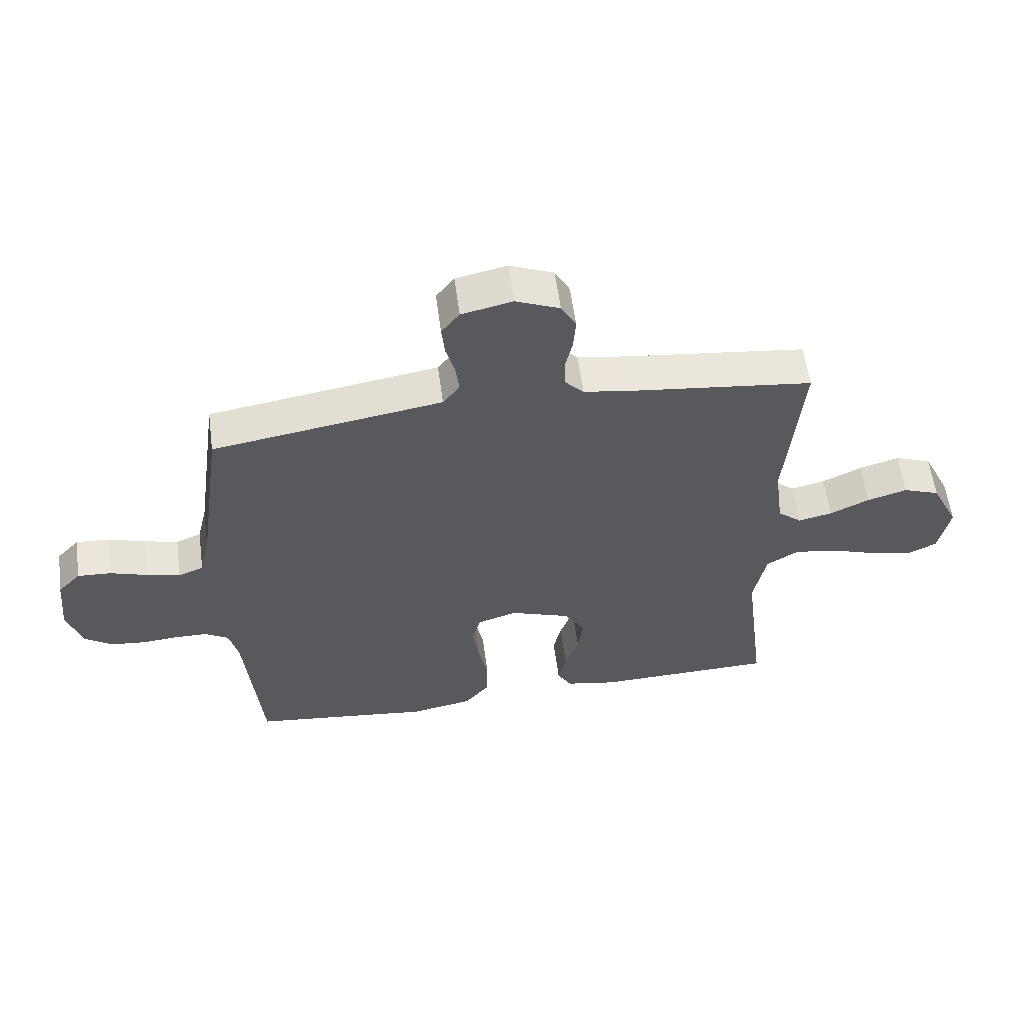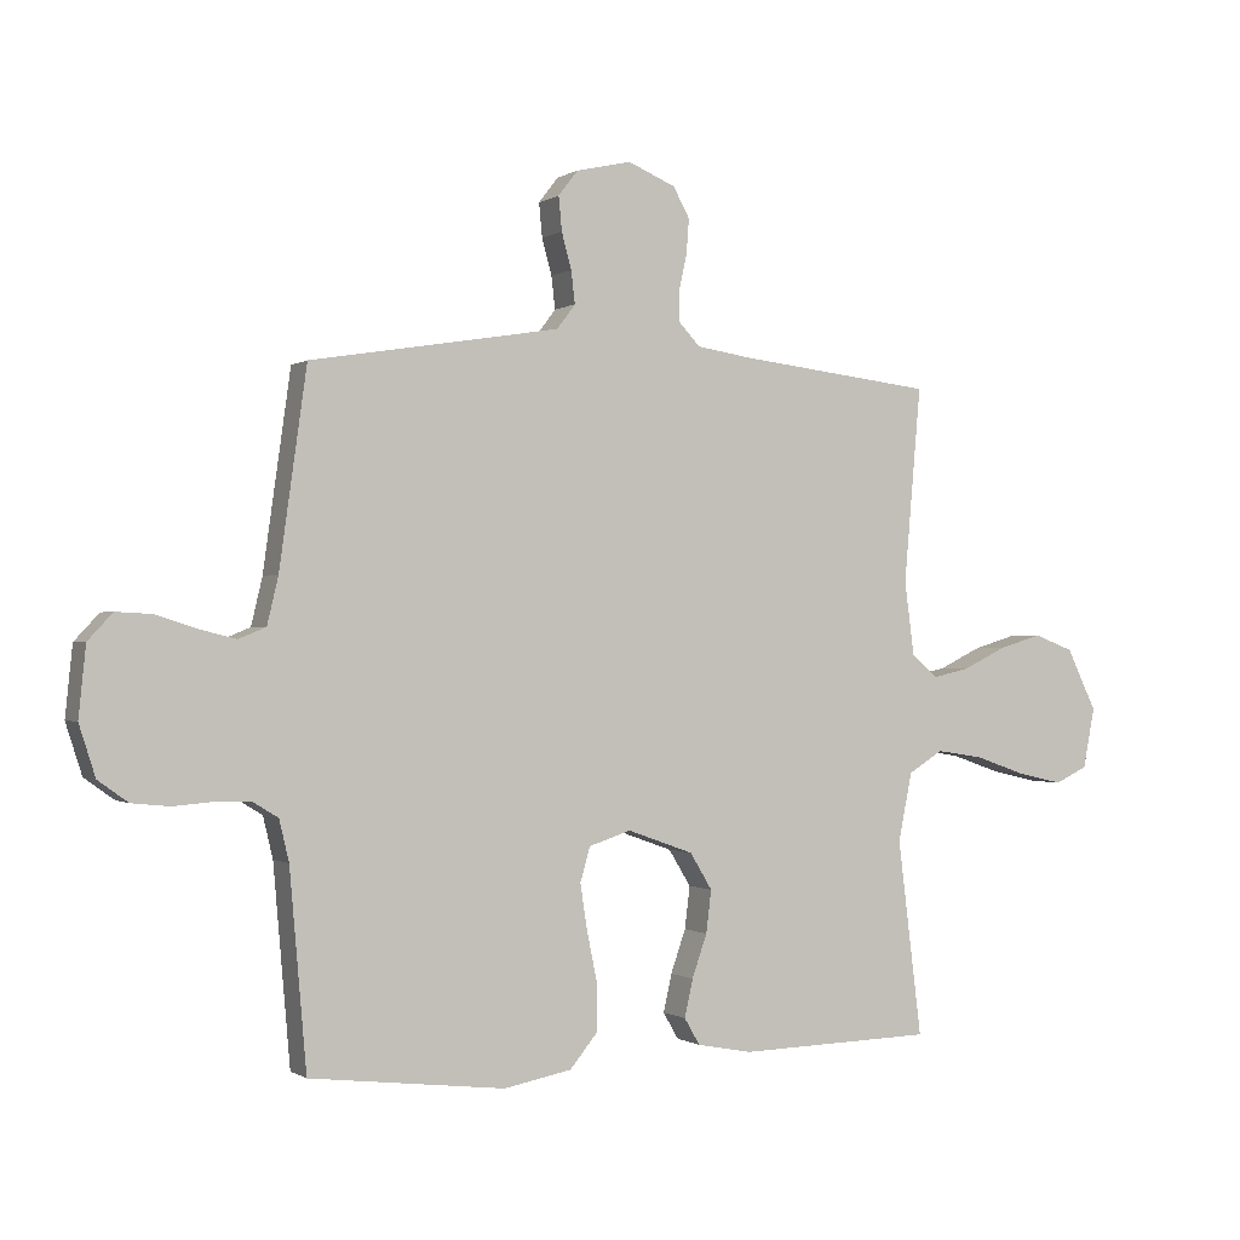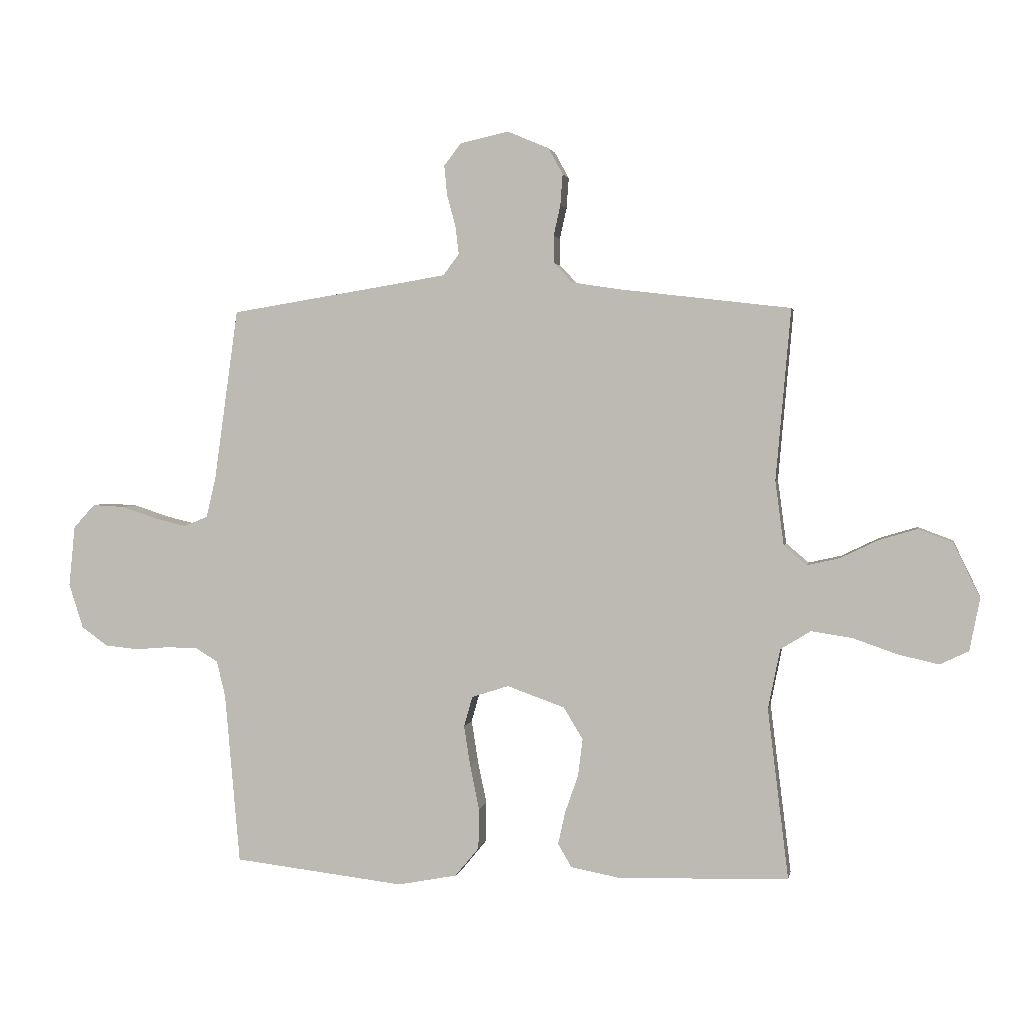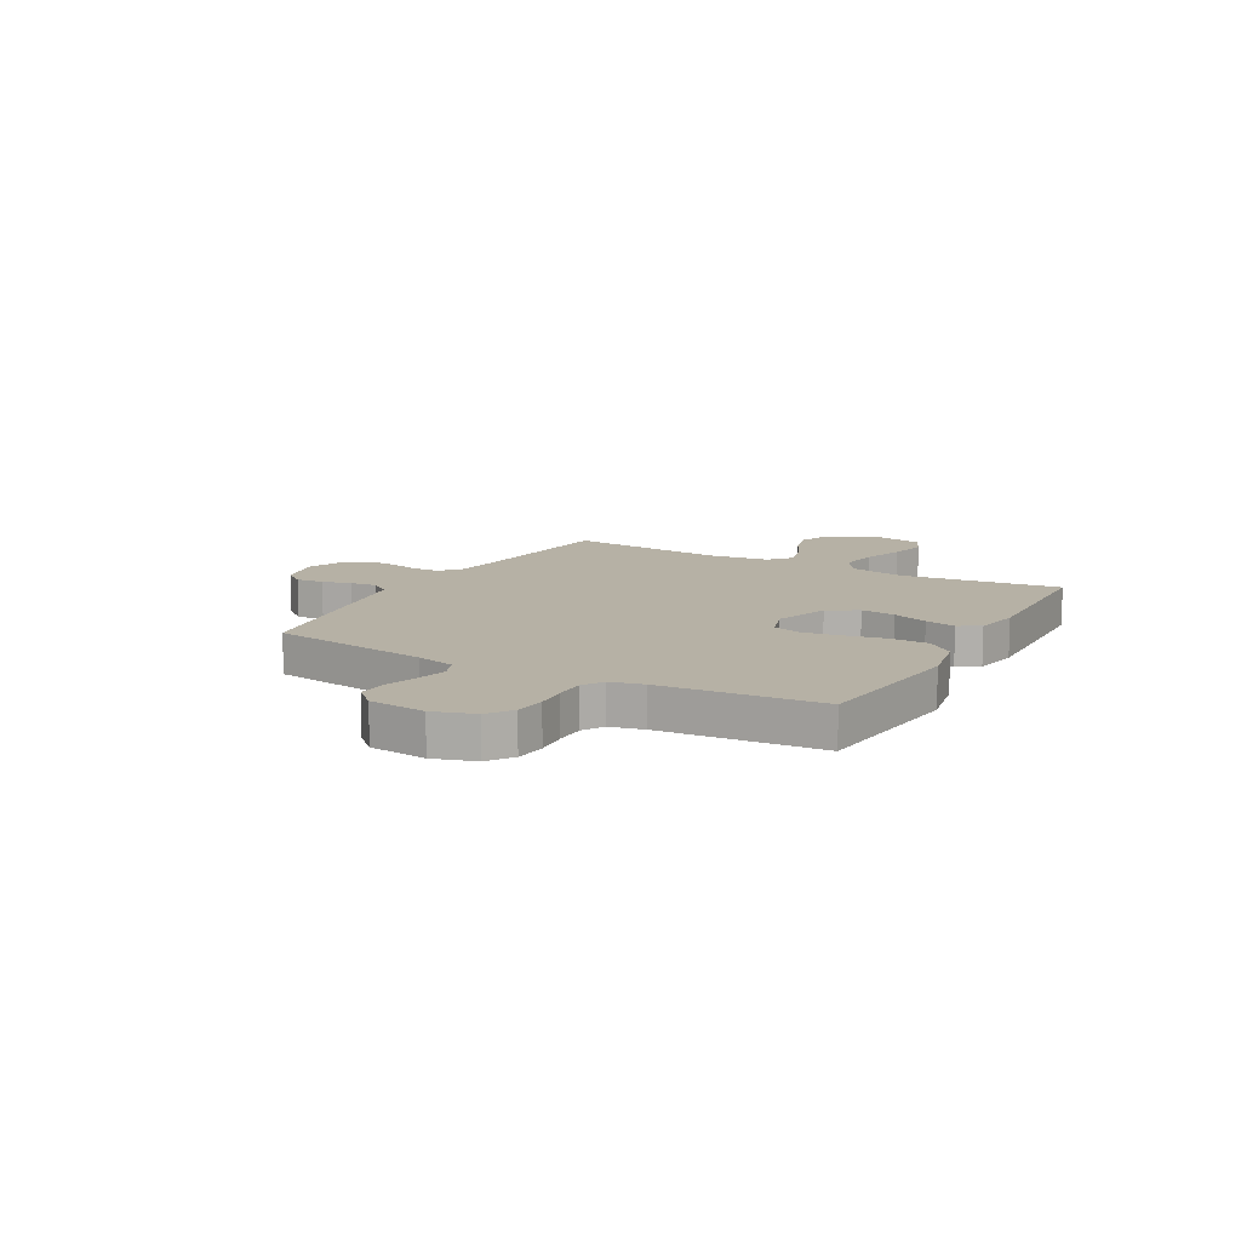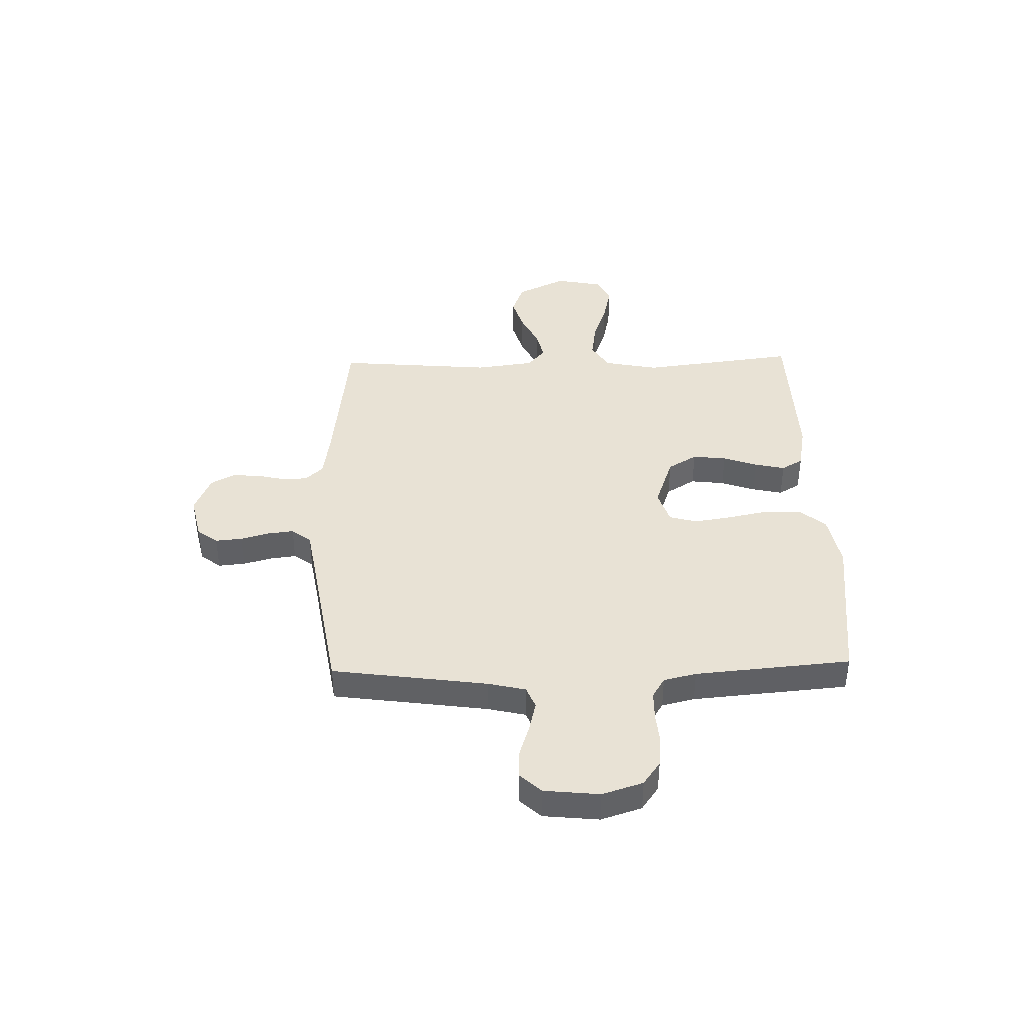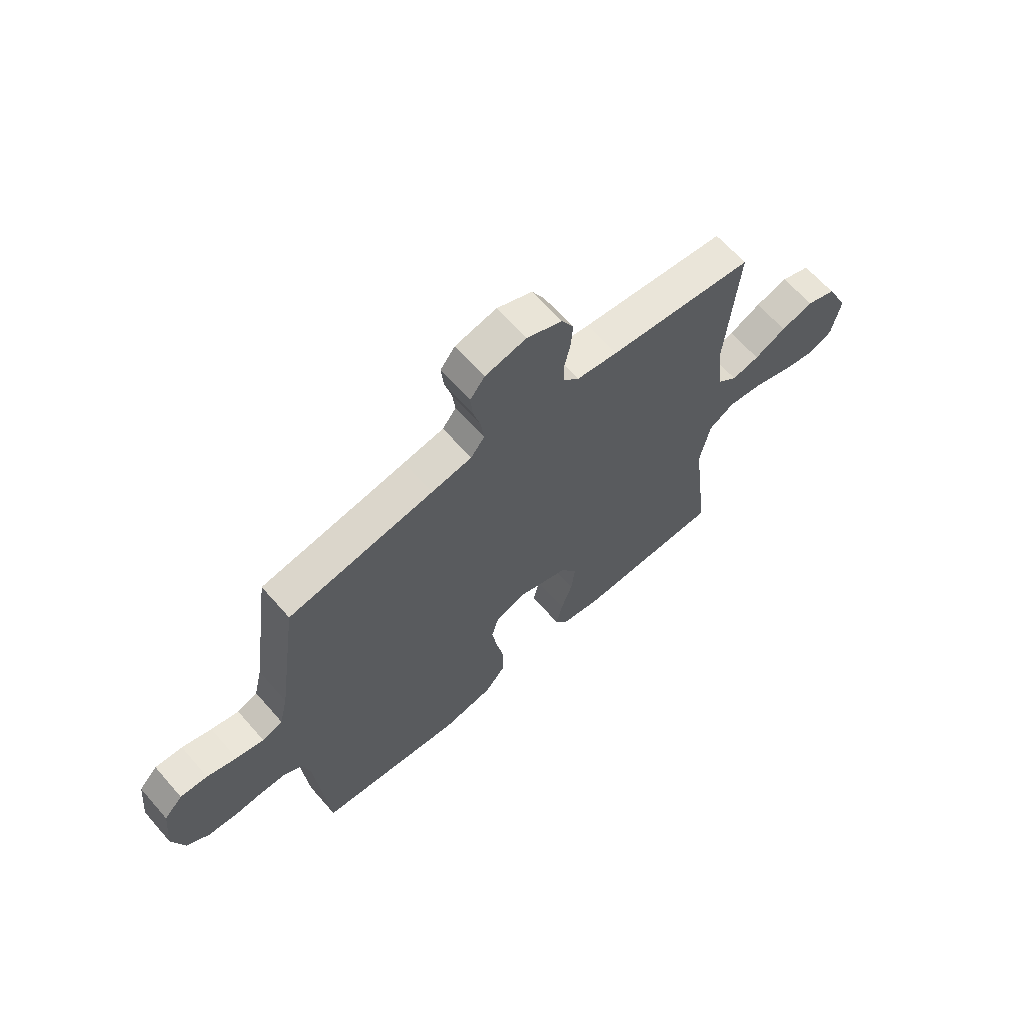
<metadata>
{"format":"obj","ext":"obj","renderer":"f3d","projection":"perspective","resolution":1024,"background":"white","views":[{"elev":58.4,"azim":172.4,"up":"+Z"},{"elev":-0.5,"azim":154.2,"up":"+Z"},{"elev":2.6,"azim":-169.7,"up":"+Z"},{"elev":12.0,"azim":119.1,"up":"+Y"},{"elev":40.7,"azim":88.5,"up":"+Y"},{"elev":64.6,"azim":138.8,"up":"+Z"}]}
</metadata>
<code>
v 0.5 0.07 0.5
v 0.542 0.07 0.2
v 0.559 0.07 0.128
v 0.601 0.07 0.111
v 0.658 0.07 0.125
v 0.719 0.07 0.145
v 0.775 0.07 0.148
v 0.813 0.07 0.107
v 0.824 0.07 0
v 0.799 0.07 -0.078
v 0.753 0.07 -0.111
v 0.695 0.07 -0.117
v 0.635 0.07 -0.112
v 0.58 0.07 -0.113
v 0.541 0.07 -0.137
v 0.526 0.07 -0.2
v 0.5 0.07 -0.5
v 0.2 0.07 -0.535
v 0.096 0.07 -0.515
v 0.054 0.07 -0.464
v 0.053 0.07 -0.393
v 0.069 0.07 -0.315
v 0.08 0.07 -0.244
v 0.065 0.07 -0.191
v 0 0.07 -0.17
v -0.101 0.07 -0.206
v -0.135 0.07 -0.262
v -0.127 0.07 -0.327
v -0.104 0.07 -0.393
v -0.091 0.07 -0.451
v -0.115 0.07 -0.492
v -0.2 0.07 -0.508
v -0.5 0.07 -0.5
v -0.463 0.07 -0.2
v -0.484 0.07 -0.095
v -0.537 0.07 -0.062
v -0.609 0.07 -0.073
v -0.687 0.07 -0.1
v -0.758 0.07 -0.116
v -0.808 0.07 -0.092
v -0.826 0.07 0
v -0.78 0.07 0.095
v -0.719 0.07 0.118
v -0.652 0.07 0.098
v -0.586 0.07 0.066
v -0.529 0.07 0.053
v -0.489 0.07 0.087
v -0.474 0.07 0.2
v -0.5 0.07 0.5
v -0.2 0.07 0.535
v -0.115 0.07 0.548
v -0.083 0.07 0.582
v -0.082 0.07 0.63
v -0.094 0.07 0.684
v -0.098 0.07 0.738
v -0.073 0.07 0.784
v 0 0.07 0.815
v 0.085 0.07 0.796
v 0.115 0.07 0.757
v 0.11 0.07 0.705
v 0.095 0.07 0.65
v 0.089 0.07 0.6
v 0.117 0.07 0.563
v 0.2 0.07 0.549
v 0.5 0 0.5
v 0.542 0 0.2
v 0.559 0 0.128
v 0.601 0 0.111
v 0.658 0 0.125
v 0.719 0 0.145
v 0.775 0 0.148
v 0.813 0 0.107
v 0.824 0 0
v 0.799 0 -0.078
v 0.753 0 -0.111
v 0.695 0 -0.117
v 0.635 0 -0.112
v 0.58 0 -0.113
v 0.541 0 -0.137
v 0.526 0 -0.2
v 0.5 0 -0.5
v 0.2 0 -0.535
v 0.096 0 -0.515
v 0.054 0 -0.464
v 0.053 0 -0.393
v 0.069 0 -0.315
v 0.08 0 -0.244
v 0.065 0 -0.191
v 0 0 -0.17
v -0.101 0 -0.206
v -0.135 0 -0.262
v -0.127 0 -0.327
v -0.104 0 -0.393
v -0.091 0 -0.451
v -0.115 0 -0.492
v -0.2 0 -0.508
v -0.5 0 -0.5
v -0.463 0 -0.2
v -0.484 0 -0.095
v -0.537 0 -0.062
v -0.609 0 -0.073
v -0.687 0 -0.1
v -0.758 0 -0.116
v -0.808 0 -0.092
v -0.826 0 0
v -0.78 0 0.095
v -0.719 0 0.118
v -0.652 0 0.098
v -0.586 0 0.066
v -0.529 0 0.053
v -0.489 0 0.087
v -0.474 0 0.2
v -0.5 0 0.5
v -0.2 0 0.535
v -0.115 0 0.548
v -0.083 0 0.582
v -0.082 0 0.63
v -0.094 0 0.684
v -0.098 0 0.738
v -0.073 0 0.784
v 0 0 0.815
v 0.085 0 0.796
v 0.115 0 0.757
v 0.11 0 0.705
v 0.095 0 0.65
v 0.089 0 0.6
v 0.117 0 0.563
v 0.2 0 0.549
f 58 59 60 61
f 58 61 62
f 57 58 62
f 56 57 62
f 53 54 55 56
f 52 53 56 62
f 51 52 62 63
f 48 49 50
f 47 48 50 51
f 42 43 44 45
f 42 45 46
f 41 42 46
f 40 41 46
f 37 38 39 40
f 36 37 40 46
f 35 36 46 47
f 31 32 33 34
f 28 29 30 31
f 27 28 31 34
f 26 27 34 35
f 19 20 21 22
f 19 22 23
f 16 17 18 19
f 15 16 19 23
f 14 15 23 24
f 10 11 12 13
f 10 13 14
f 5 6 7 8
f 4 5 8 9
f 3 4 9 10
f 64 1 2
f 64 2 3
f 63 64 3
f 51 63 3
f 25 26 35 47
f 24 25 47 51
f 14 24 51
f 3 10 14 51
f 125 124 123 122
f 126 125 122
f 126 122 121
f 126 121 120
f 120 119 118 117
f 126 120 117 116
f 127 126 116 115
f 114 113 112
f 115 114 112 111
f 109 108 107 106
f 110 109 106
f 110 106 105
f 110 105 104
f 104 103 102 101
f 110 104 101 100
f 111 110 100 99
f 98 97 96 95
f 95 94 93 92
f 98 95 92 91
f 99 98 91 90
f 86 85 84 83
f 87 86 83
f 83 82 81 80
f 87 83 80 79
f 88 87 79 78
f 77 76 75 74
f 78 77 74
f 72 71 70 69
f 73 72 69 68
f 74 73 68 67
f 66 65 128
f 67 66 128
f 67 128 127
f 67 127 115
f 111 99 90 89
f 115 111 89 88
f 115 88 78
f 115 78 74 67
f 1 65 66 2
f 2 66 67 3
f 3 67 68 4
f 4 68 69 5
f 5 69 70 6
f 6 70 71 7
f 7 71 72 8
f 8 72 73 9
f 9 73 74 10
f 10 74 75 11
f 11 75 76 12
f 12 76 77 13
f 13 77 78 14
f 14 78 79 15
f 15 79 80 16
f 16 80 81 17
f 17 81 82 18
f 18 82 83 19
f 19 83 84 20
f 20 84 85 21
f 21 85 86 22
f 22 86 87 23
f 23 87 88 24
f 24 88 89 25
f 25 89 90 26
f 26 90 91 27
f 27 91 92 28
f 28 92 93 29
f 29 93 94 30
f 30 94 95 31
f 31 95 96 32
f 32 96 97 33
f 33 97 98 34
f 34 98 99 35
f 35 99 100 36
f 36 100 101 37
f 37 101 102 38
f 38 102 103 39
f 39 103 104 40
f 40 104 105 41
f 41 105 106 42
f 42 106 107 43
f 43 107 108 44
f 44 108 109 45
f 45 109 110 46
f 46 110 111 47
f 47 111 112 48
f 48 112 113 49
f 49 113 114 50
f 50 114 115 51
f 51 115 116 52
f 52 116 117 53
f 53 117 118 54
f 54 118 119 55
f 55 119 120 56
f 56 120 121 57
f 57 121 122 58
f 58 122 123 59
f 59 123 124 60
f 60 124 125 61
f 61 125 126 62
f 62 126 127 63
f 63 127 128 64
f 64 128 65 1

</code>
